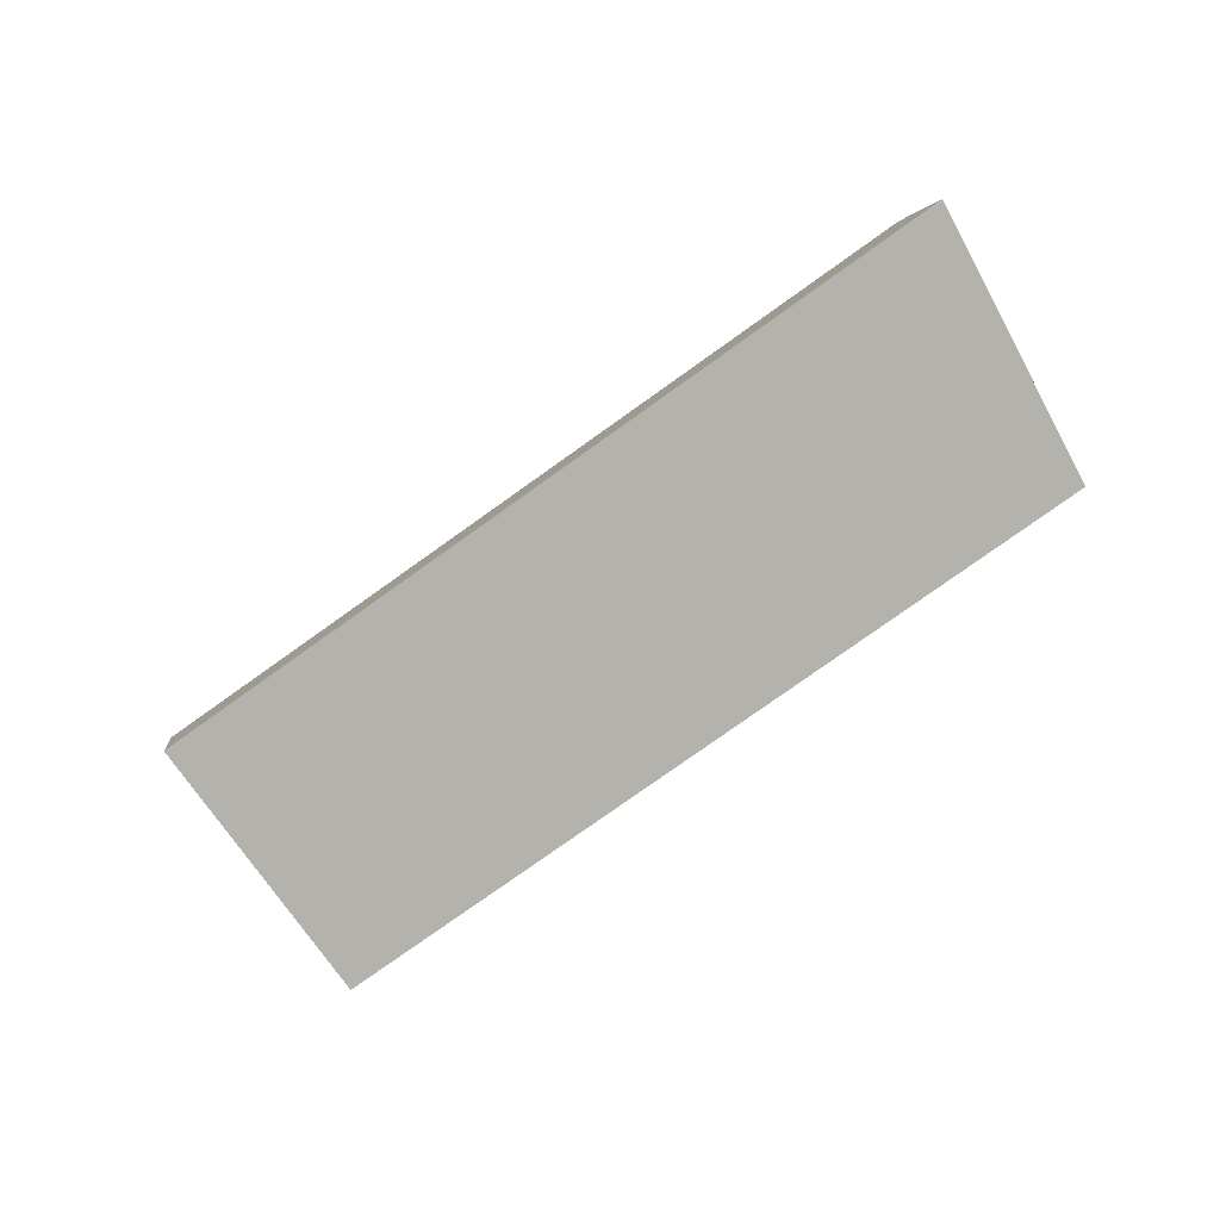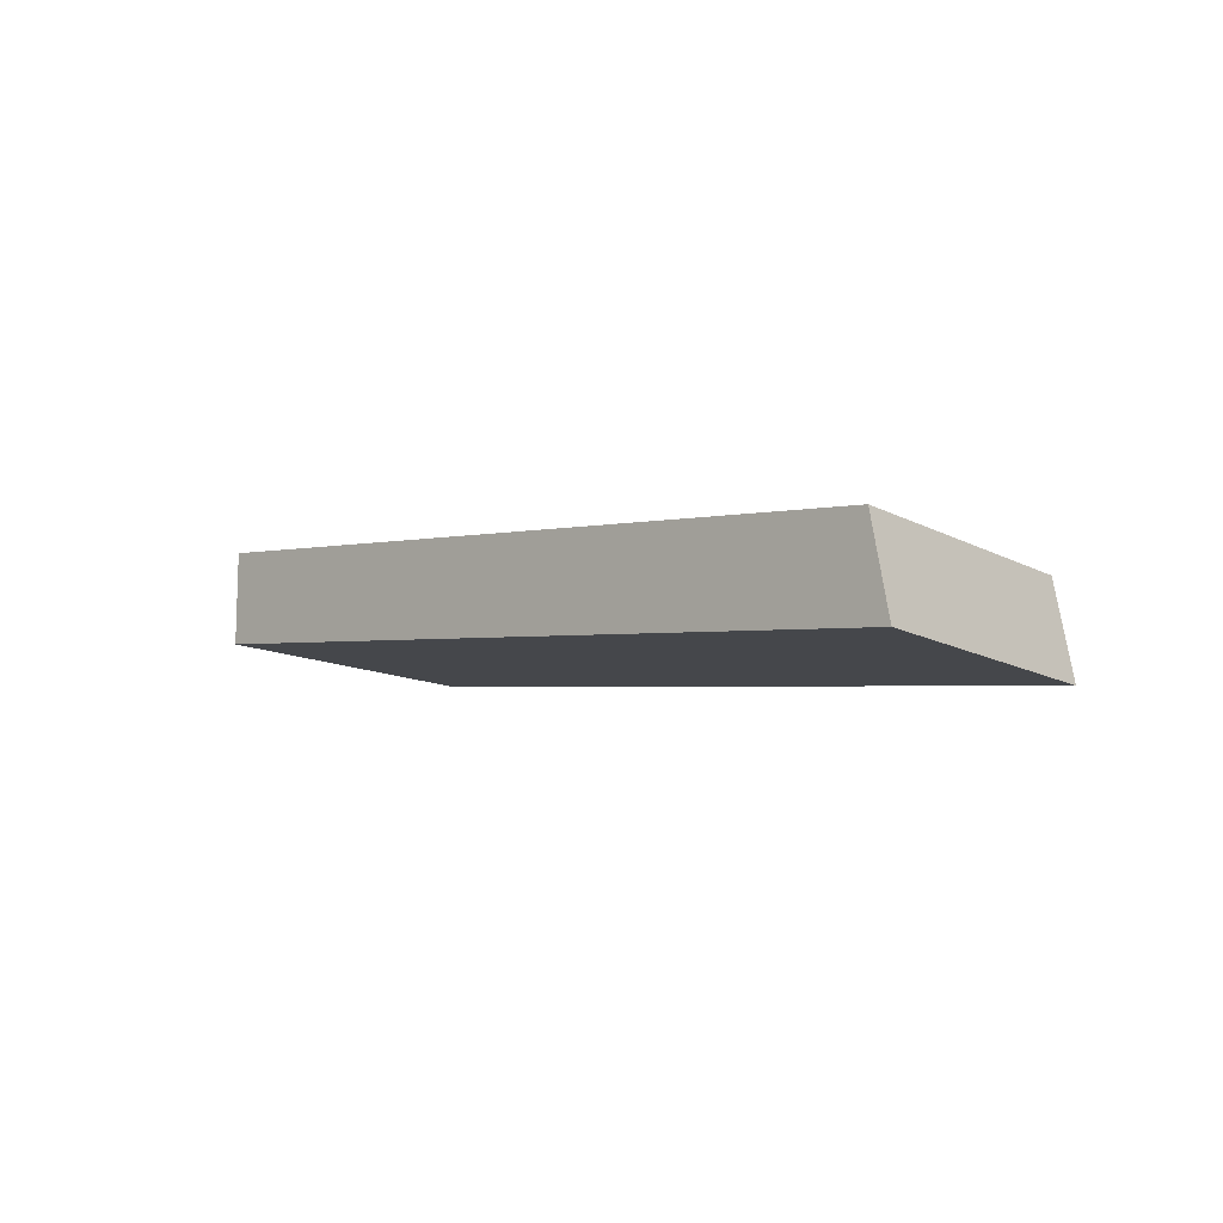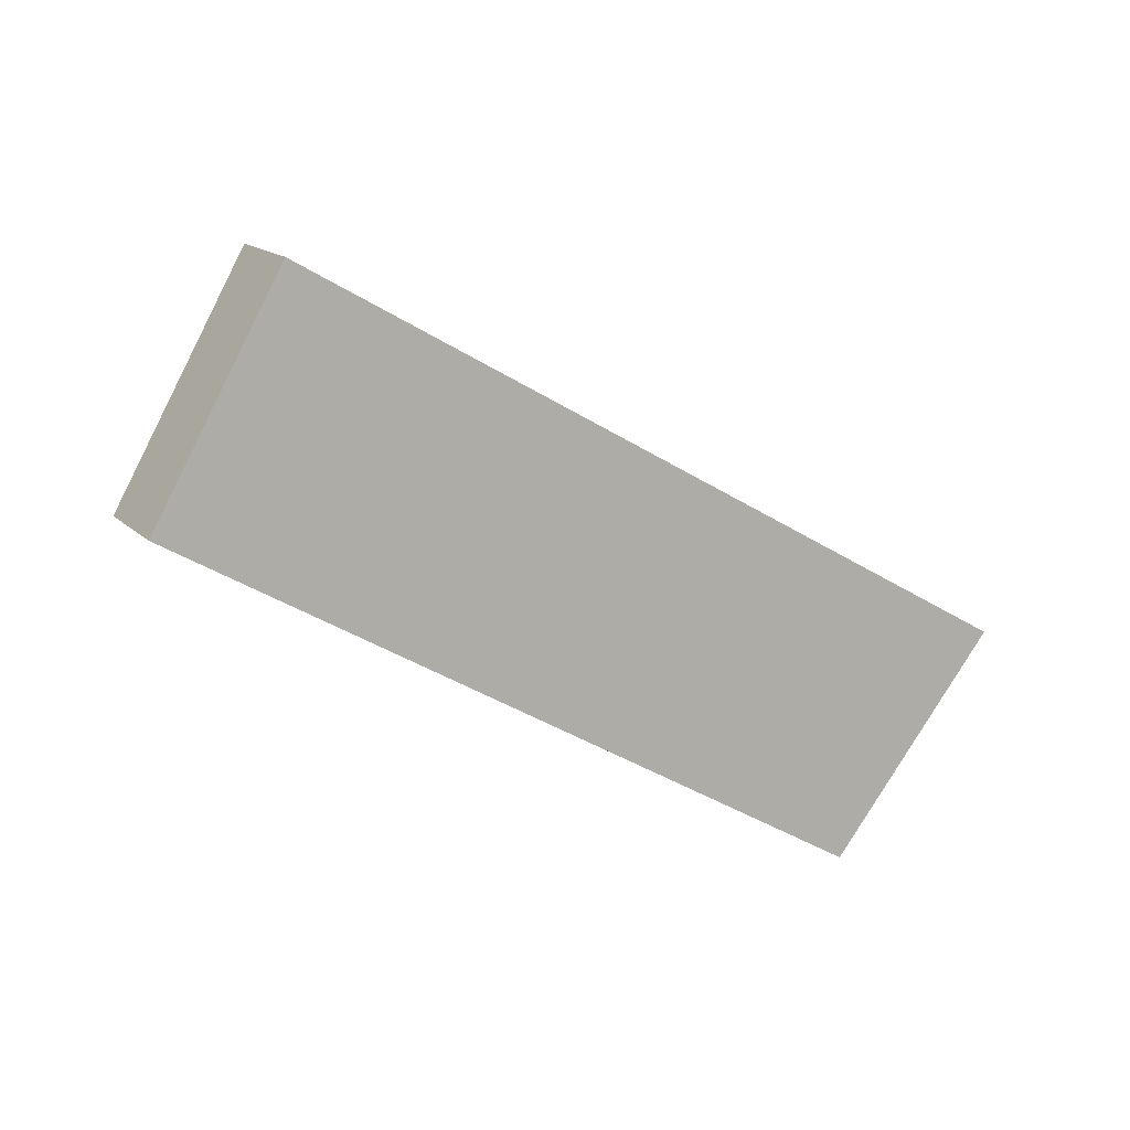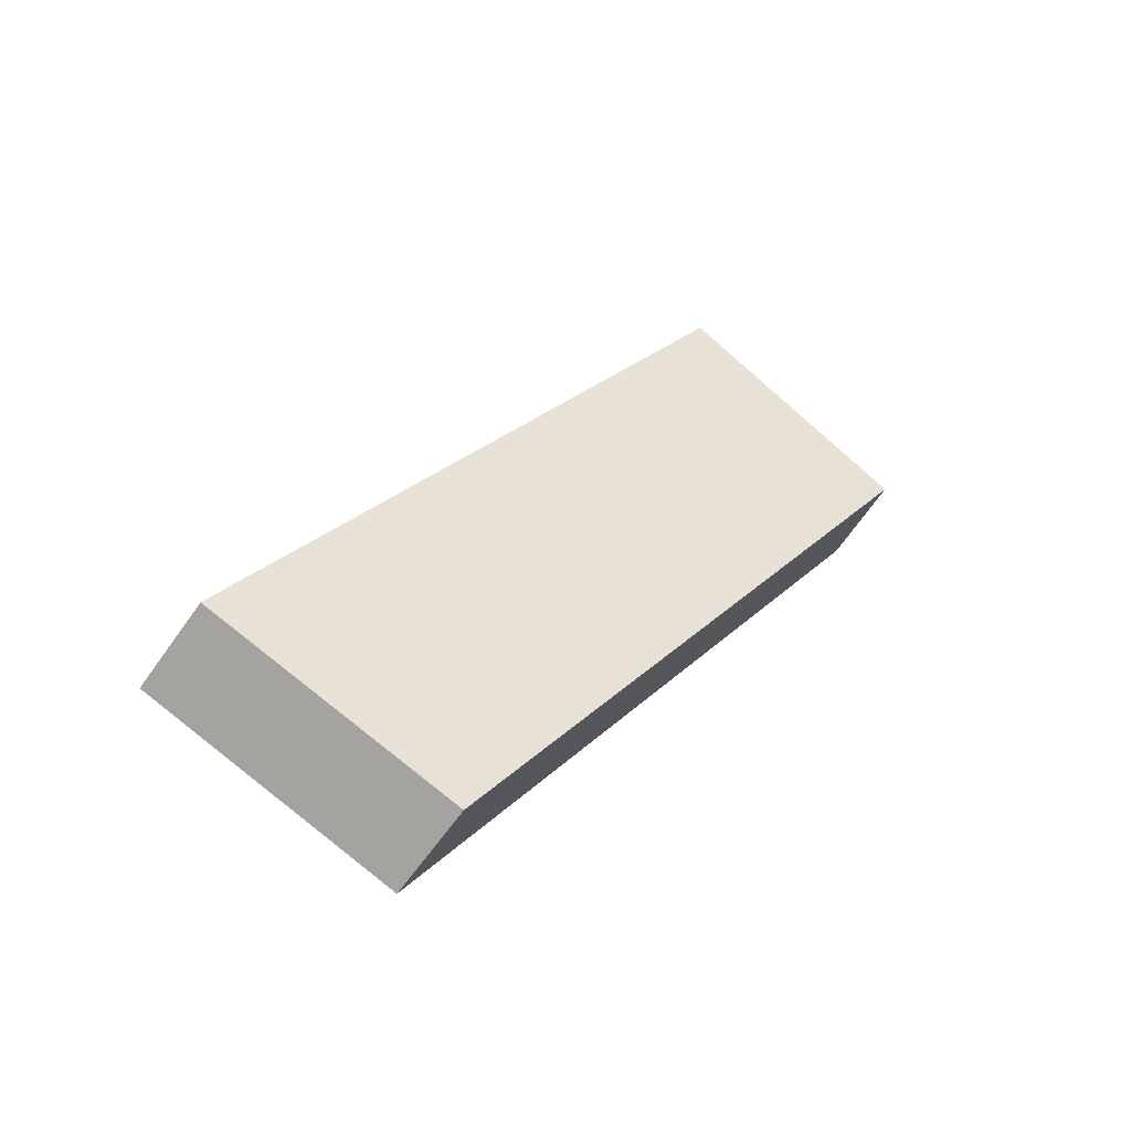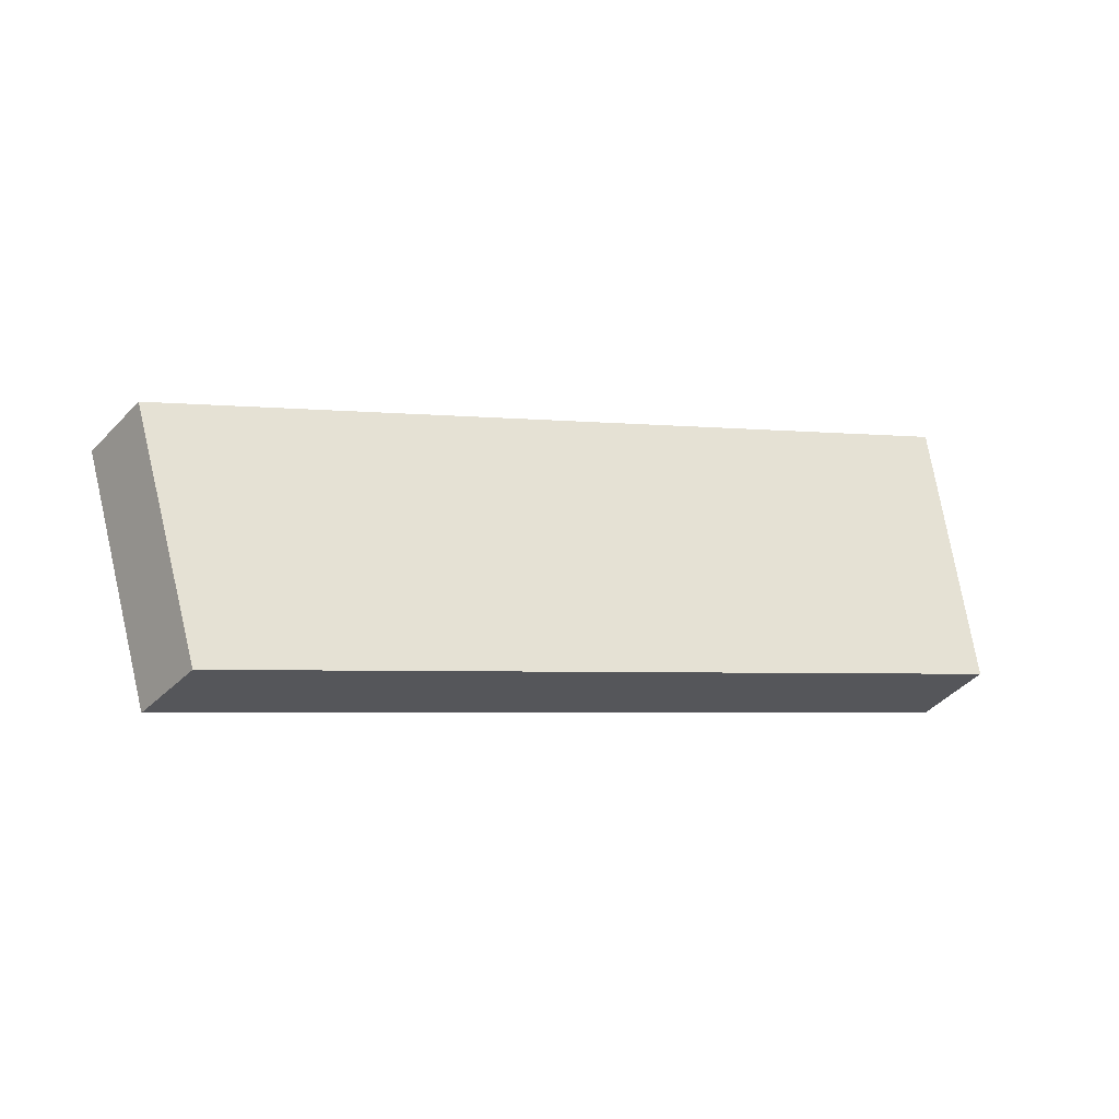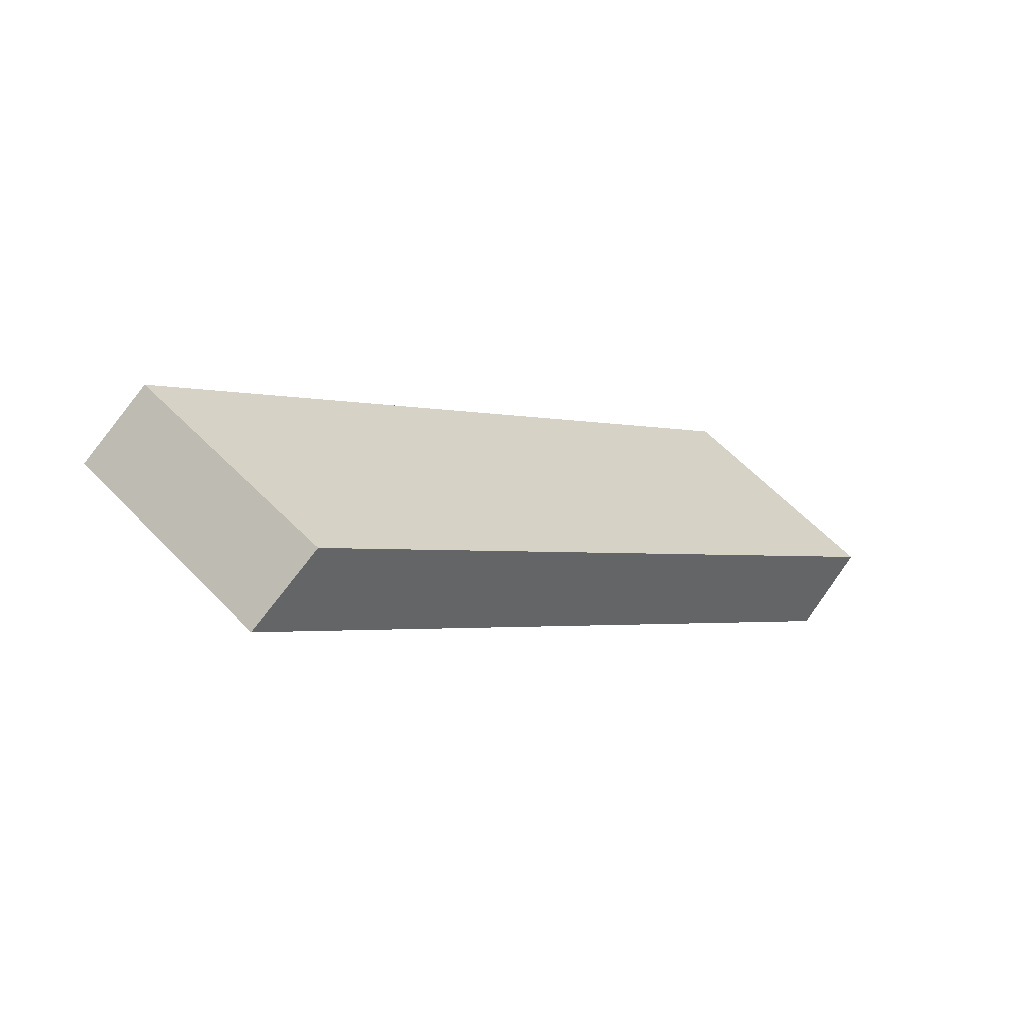
<metadata>
{"format":"obj","ext":"obj","renderer":"f3d","projection":"perspective","resolution":1024,"background":"white","views":[{"elev":-55.2,"azim":16.4,"up":"+Z"},{"elev":16.0,"azim":28.7,"up":"+Z"},{"elev":-67.0,"azim":-50.3,"up":"+Z"},{"elev":41.4,"azim":107.6,"up":"+Z"},{"elev":41.9,"azim":150.1,"up":"+Z"},{"elev":17.0,"azim":121.3,"up":"+Z"}]}
</metadata>
<code>
v -6.769 4.913 -7.119
v -6.837 5.033 -6.891
v -7.053 4.235 -6.845
v -7.121 4.354 -6.618
v -6.864 4.687 -7.027
v -6.958 4.461 -6.936
v -7.026 4.58 -6.709
v -6.931 4.807 -6.8
v -4.657 4.272 -6.606
v -4.771 4.405 -6.39
v -4.835 3.561 -6.307
v -4.949 3.695 -6.091
v -4.746 3.916 -6.457
v -4.86 4.05 -6.241
v -6.769 4.913 -7.119
v -4.657 4.272 -6.606
v -5.829 4.245 -6.719
v -4.746 3.916 -6.457
v -7.053 4.235 -6.845
v -4.835 3.561 -6.307
v -6.864 4.687 -7.027
v -6.958 4.461 -6.936
v -6.37 4.41 -6.851
v -5.771 4.419 -6.791
v -6.305 4.581 -6.921
v -5.886 4.072 -6.648
v -6.434 4.238 -6.781
v -6.314 4.011 -6.666
v -5.574 3.786 -6.487
v -5.361 4.486 -6.777
v -6.065 4.7 -6.948
v -7.053 4.235 -6.845
v -4.835 3.561 -6.307
v -7.121 4.354 -6.618
v -4.949 3.695 -6.091
v -5.574 3.786 -6.487
v -6.314 4.011 -6.666
v -6.397 4.134 -6.442
v -5.673 3.914 -6.267
v -7.121 4.354 -6.618
v -4.949 3.695 -6.091
v -5.919 4.372 -6.498
v -4.86 4.05 -6.241
v -6.837 5.033 -6.891
v -4.771 4.405 -6.39
v -7.026 4.58 -6.709
v -6.931 4.807 -6.8
v -6.449 4.533 -6.626
v -5.977 4.198 -6.426
v -6.513 4.361 -6.556
v -5.862 4.545 -6.569
v -6.385 4.704 -6.696
v -5.673 3.914 -6.267
v -6.397 4.134 -6.442
v -6.148 4.823 -6.724
v -5.46 4.614 -6.557
v -6.837 5.033 -6.891
v -4.771 4.405 -6.39
v -6.769 4.913 -7.119
v -4.657 4.272 -6.606
v -6.065 4.7 -6.948
v -5.361 4.486 -6.777
v -5.46 4.614 -6.557
v -6.148 4.823 -6.724
f 1 5 6 3 4 7 8 2
f 9 10 14 12 11 13
f 22 21 15 31 30 16 18 20 29 28 19
f 38 34 32 37 36 33 35 39
f 54 53 41 43 45 56 55 44 47 46 40
f 61 59 57 64 63 58 60 62

</code>
